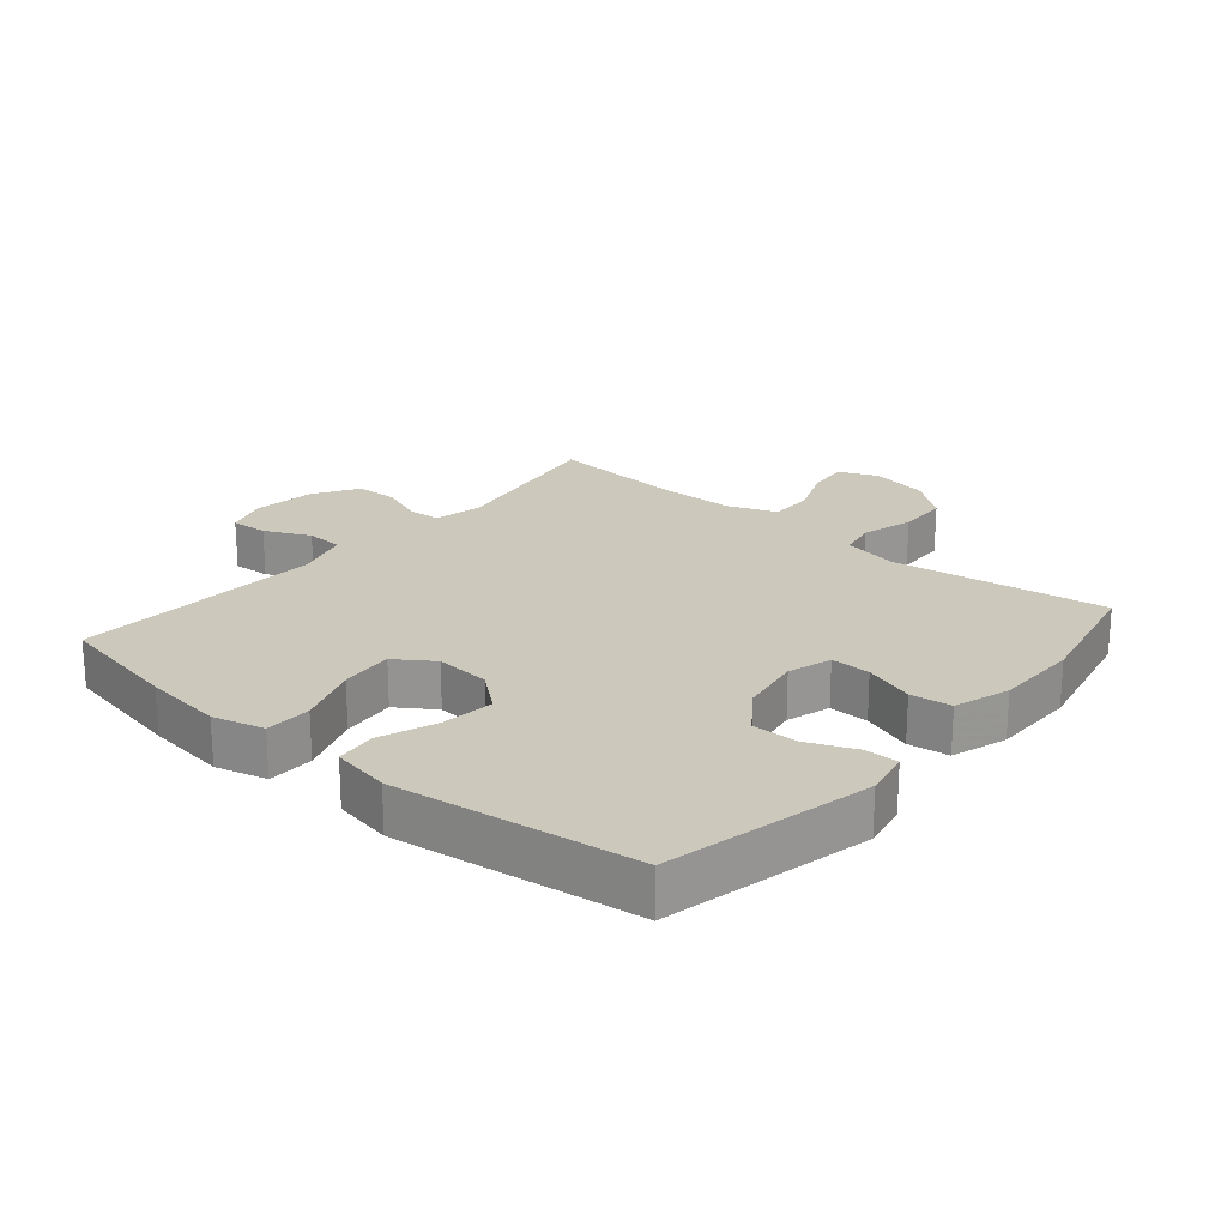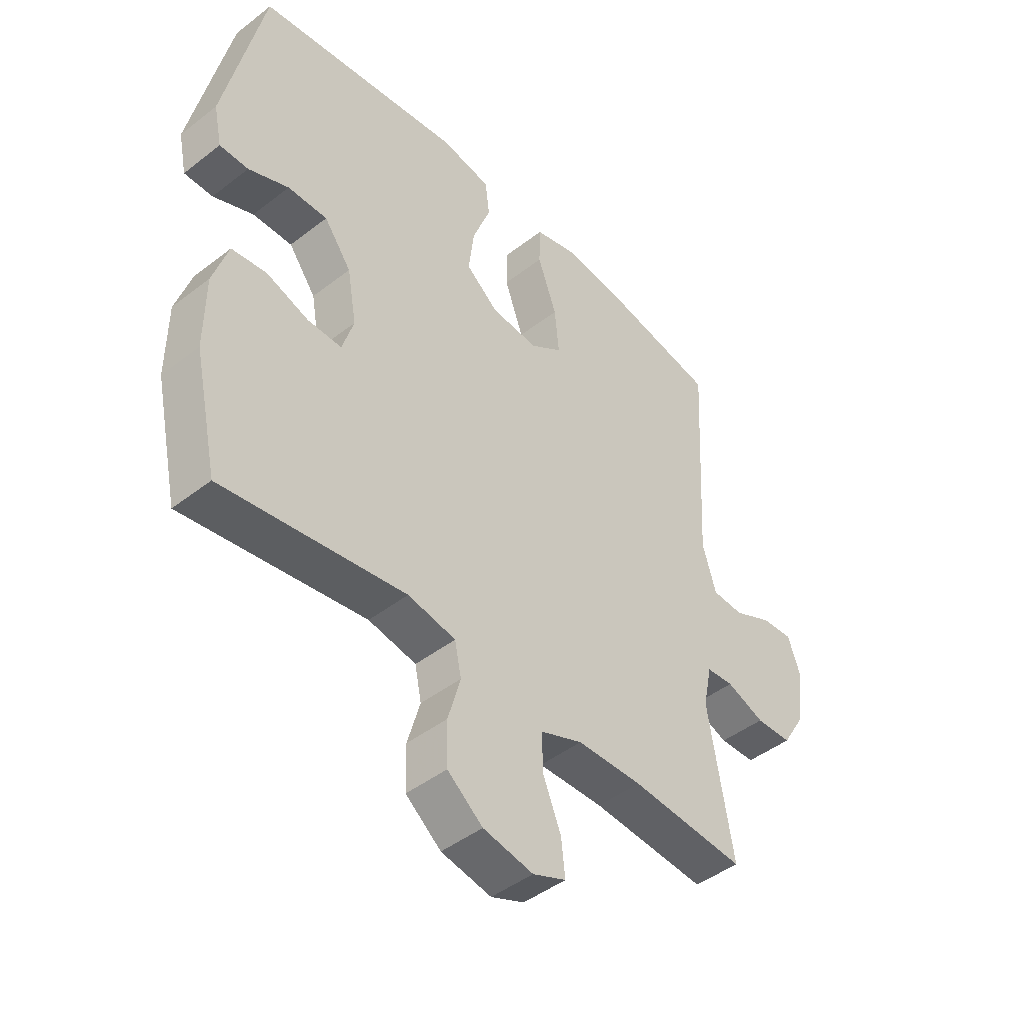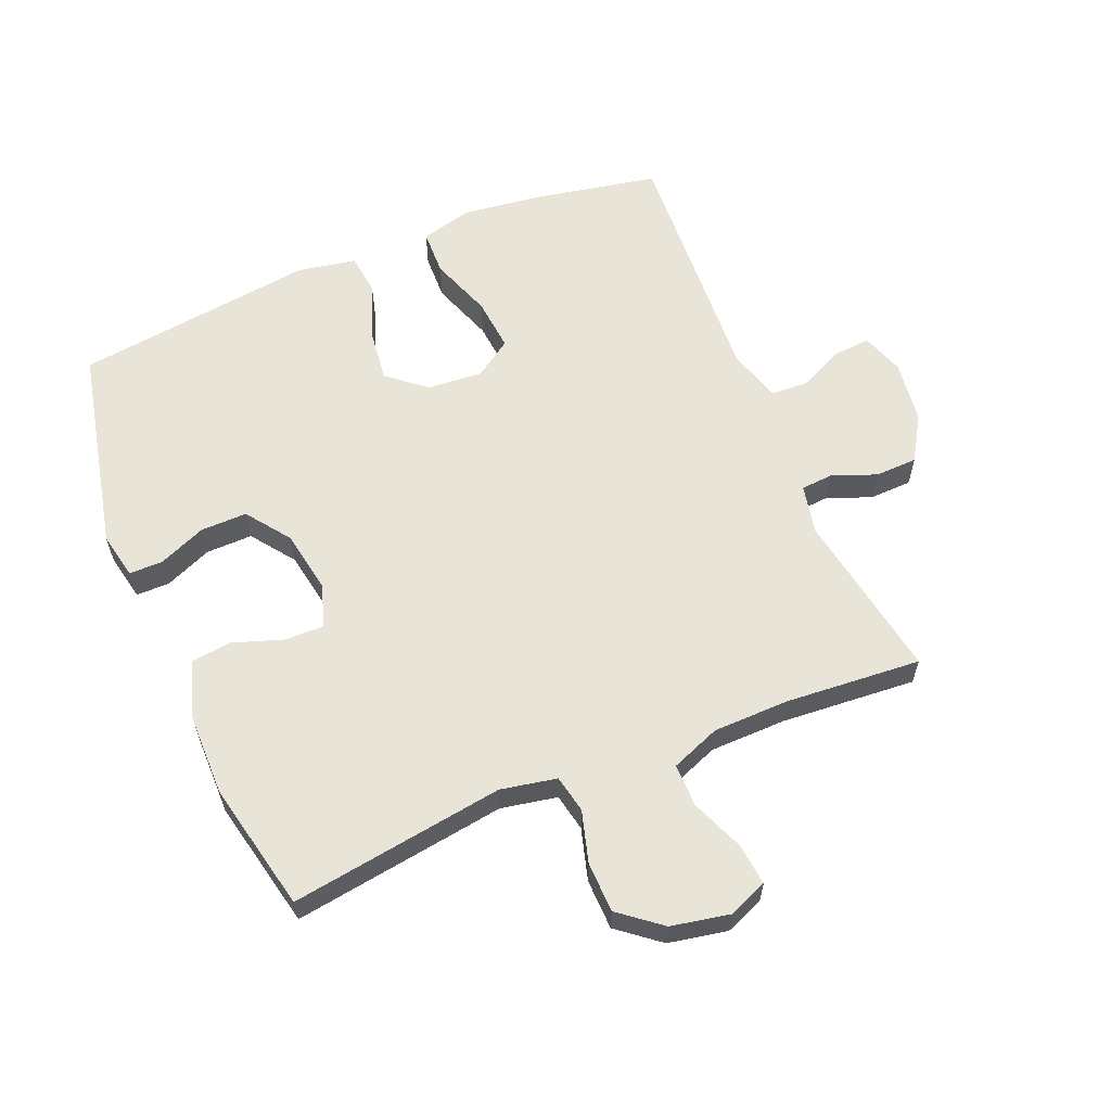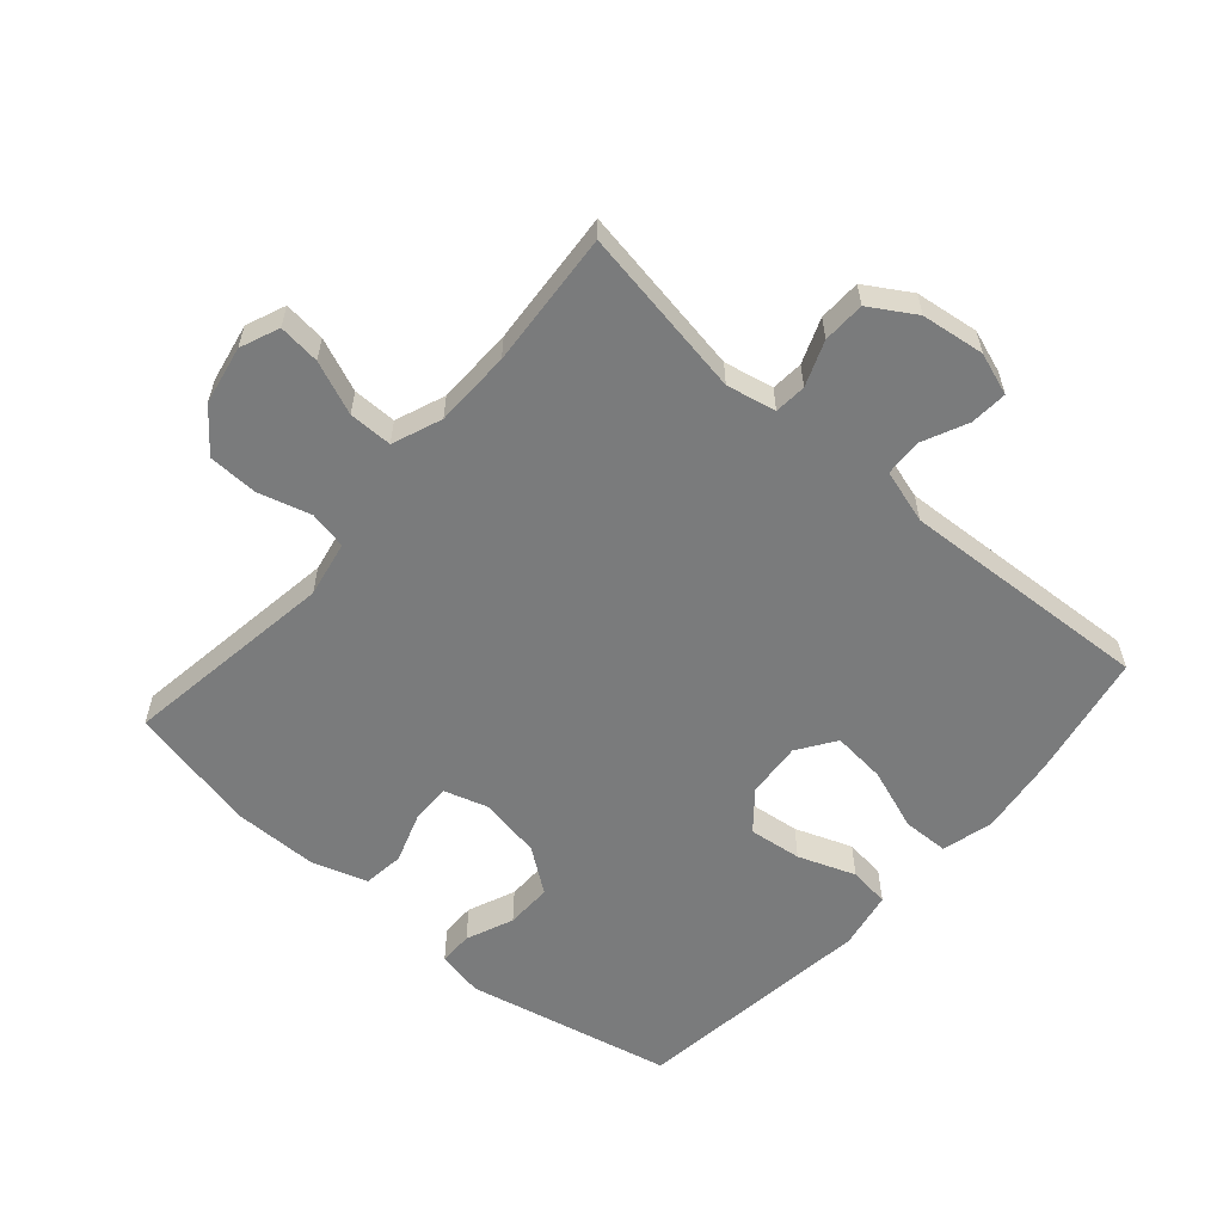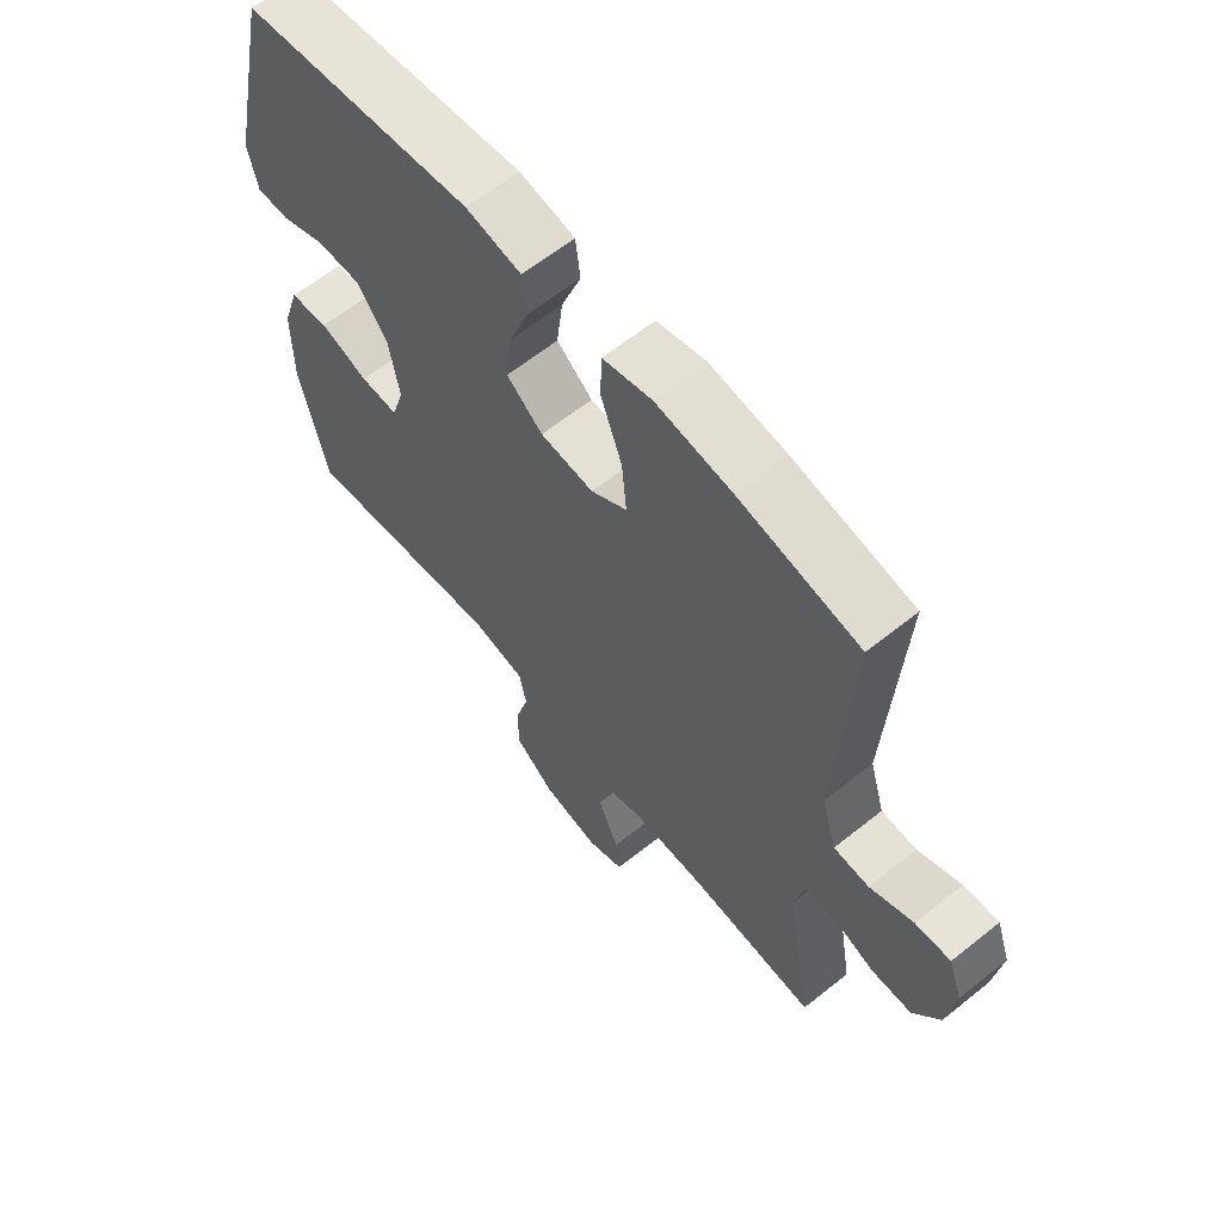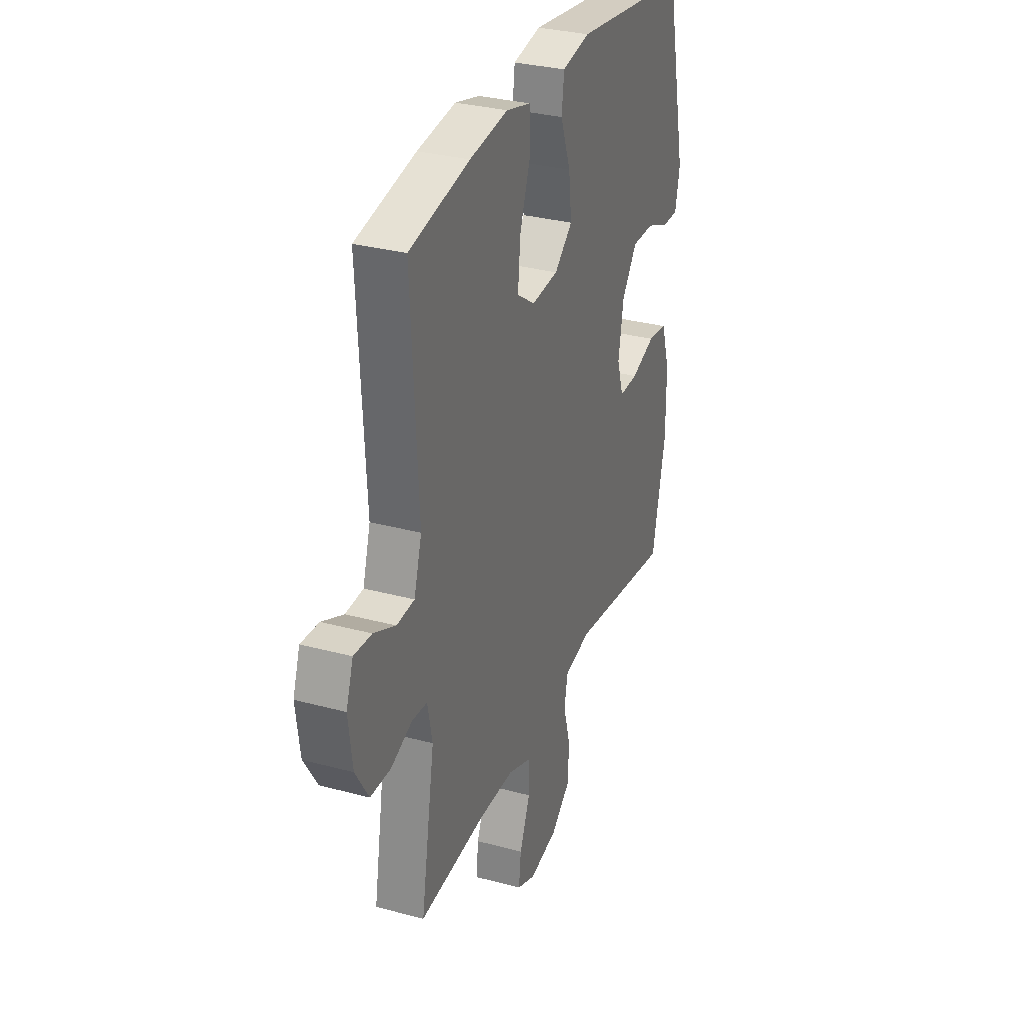
<metadata>
{"format":"obj","ext":"obj","renderer":"f3d","projection":"perspective","resolution":1024,"background":"white","views":[{"elev":22.1,"azim":40.3,"up":"+Y"},{"elev":-45.2,"azim":131.9,"up":"+Z"},{"elev":60.7,"azim":157.4,"up":"+Y"},{"elev":-58.3,"azim":-131.1,"up":"+Y"},{"elev":62.7,"azim":-129.1,"up":"+Z"},{"elev":31.3,"azim":-69.0,"up":"+Z"}]}
</metadata>
<code>
v 0.5 0.07 0.5
v 0.571 0.07 0.177
v 0.556 0.07 0.104
v 0.503 0.07 0.104
v 0.429 0.07 0.135
v 0.356 0.07 0.136
v 0.306 0.07 0.068
v 0.289 0.07 -0.03
v 0.31 0.07 -0.098
v 0.372 0.07 -0.097
v 0.451 0.07 -0.07
v 0.515 0.07 -0.078
v 0.543 0.07 -0.165
v 0.544 0.07 -0.297
v 0.5 0.07 -0.5
v 0.165 0.07 -0.451
v 0.077 0.07 -0.468
v 0.065 0.07 -0.527
v 0.088 0.07 -0.608
v 0.086 0.07 -0.687
v 0.021 0.07 -0.739
v -0.071 0.07 -0.757
v -0.132 0.07 -0.732
v -0.125 0.07 -0.667
v -0.091 0.07 -0.584
v -0.091 0.07 -0.516
v -0.168 0.07 -0.486
v -0.288 0.07 -0.484
v -0.5 0.07 -0.5
v -0.455 0.07 -0.234
v -0.471 0.07 -0.157
v -0.521 0.07 -0.153
v -0.591 0.07 -0.18
v -0.657 0.07 -0.178
v -0.7 0.07 -0.108
v -0.713 0.07 -0.009
v -0.69 0.07 0.057
v -0.632 0.07 0.053
v -0.561 0.07 0.02
v -0.503 0.07 0.023
v -0.478 0.07 0.107
v -0.5 0.07 0.5
v -0.304 0.07 0.538
v -0.179 0.07 0.554
v -0.099 0.07 0.533
v -0.097 0.07 0.461
v -0.132 0.07 0.364
v -0.14 0.07 0.28
v -0.081 0.07 0.24
v 0.006 0.07 0.247
v 0.065 0.07 0.296
v 0.055 0.07 0.379
v 0.022 0.07 0.468
v 0.03 0.07 0.532
v 0.121 0.07 0.549
v 0.5 0 0.5
v 0.571 0 0.177
v 0.556 0 0.104
v 0.503 0 0.104
v 0.429 0 0.135
v 0.356 0 0.136
v 0.306 0 0.068
v 0.289 0 -0.03
v 0.31 0 -0.098
v 0.372 0 -0.097
v 0.451 0 -0.07
v 0.515 0 -0.078
v 0.543 0 -0.165
v 0.544 0 -0.297
v 0.5 0 -0.5
v 0.165 0 -0.451
v 0.077 0 -0.468
v 0.065 0 -0.527
v 0.088 0 -0.608
v 0.086 0 -0.687
v 0.021 0 -0.739
v -0.071 0 -0.757
v -0.132 0 -0.732
v -0.125 0 -0.667
v -0.091 0 -0.584
v -0.091 0 -0.516
v -0.168 0 -0.486
v -0.288 0 -0.484
v -0.5 0 -0.5
v -0.455 0 -0.234
v -0.471 0 -0.157
v -0.521 0 -0.153
v -0.591 0 -0.18
v -0.657 0 -0.178
v -0.7 0 -0.108
v -0.713 0 -0.009
v -0.69 0 0.057
v -0.632 0 0.053
v -0.561 0 0.02
v -0.503 0 0.023
v -0.478 0 0.107
v -0.5 0 0.5
v -0.304 0 0.538
v -0.179 0 0.554
v -0.099 0 0.533
v -0.097 0 0.461
v -0.132 0 0.364
v -0.14 0 0.28
v -0.081 0 0.24
v 0.006 0 0.247
v 0.065 0 0.296
v 0.055 0 0.379
v 0.022 0 0.468
v 0.03 0 0.532
v 0.121 0 0.549
f 3 4 5
f 2 3 5
f 1 2 5
f 55 1 5
f 54 55 5
f 53 54 5
f 52 53 5
f 51 52 5 6
f 50 51 6 7
f 49 50 7 8
f 48 49 8 9
f 45 46 47
f 44 45 47
f 43 44 47
f 42 43 47
f 41 42 47
f 40 41 47 48
f 37 38 39
f 36 37 39
f 35 36 39
f 34 35 39
f 33 34 39
f 32 33 39
f 31 32 39 40
f 40 48 9
f 31 40 9
f 30 31 9
f 23 24 25
f 22 23 25
f 21 22 25
f 20 21 25
f 19 20 25
f 18 19 25
f 17 18 25 26
f 14 15 16
f 13 14 16
f 12 13 16
f 11 12 16
f 10 11 16
f 10 16 17
f 30 9 10
f 29 30 10
f 28 29 10
f 10 17 26 27
f 10 27 28
f 60 59 58
f 60 58 57
f 60 57 56
f 60 56 110
f 60 110 109
f 60 109 108
f 60 108 107
f 61 60 107 106
f 62 61 106 105
f 63 62 105 104
f 64 63 104 103
f 102 101 100
f 102 100 99
f 102 99 98
f 102 98 97
f 102 97 96
f 103 102 96 95
f 94 93 92
f 94 92 91
f 94 91 90
f 94 90 89
f 94 89 88
f 94 88 87
f 95 94 87 86
f 64 103 95
f 64 95 86
f 64 86 85
f 80 79 78
f 80 78 77
f 80 77 76
f 80 76 75
f 80 75 74
f 80 74 73
f 81 80 73 72
f 71 70 69
f 71 69 68
f 71 68 67
f 71 67 66
f 71 66 65
f 72 71 65
f 65 64 85
f 65 85 84
f 65 84 83
f 82 81 72 65
f 83 82 65
f 1 56 57 2
f 2 57 58 3
f 3 58 59 4
f 4 59 60 5
f 5 60 61 6
f 6 61 62 7
f 7 62 63 8
f 8 63 64 9
f 9 64 65 10
f 10 65 66 11
f 11 66 67 12
f 12 67 68 13
f 13 68 69 14
f 14 69 70 15
f 15 70 71 16
f 16 71 72 17
f 17 72 73 18
f 18 73 74 19
f 19 74 75 20
f 20 75 76 21
f 21 76 77 22
f 22 77 78 23
f 23 78 79 24
f 24 79 80 25
f 25 80 81 26
f 26 81 82 27
f 27 82 83 28
f 28 83 84 29
f 29 84 85 30
f 30 85 86 31
f 31 86 87 32
f 32 87 88 33
f 33 88 89 34
f 34 89 90 35
f 35 90 91 36
f 36 91 92 37
f 37 92 93 38
f 38 93 94 39
f 39 94 95 40
f 40 95 96 41
f 41 96 97 42
f 42 97 98 43
f 43 98 99 44
f 44 99 100 45
f 45 100 101 46
f 46 101 102 47
f 47 102 103 48
f 48 103 104 49
f 49 104 105 50
f 50 105 106 51
f 51 106 107 52
f 52 107 108 53
f 53 108 109 54
f 54 109 110 55
f 55 110 56 1

</code>
